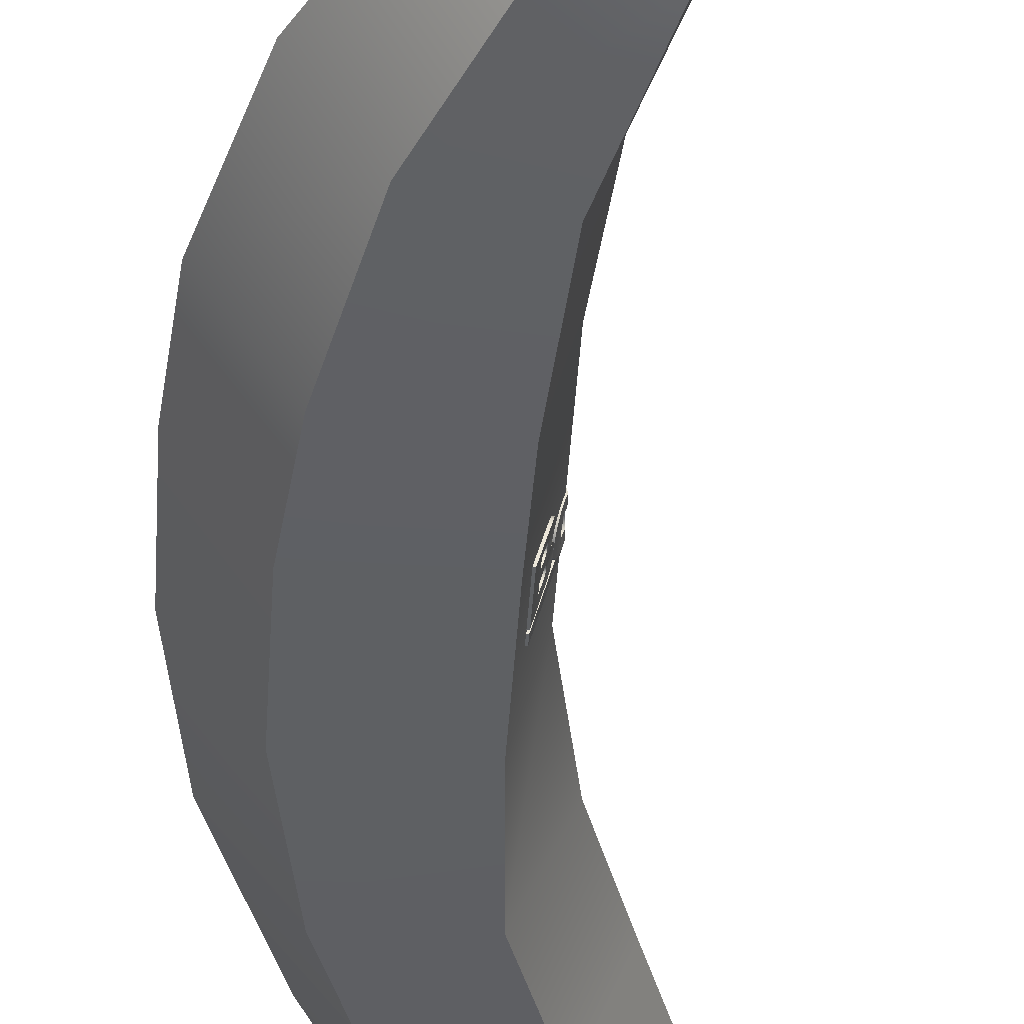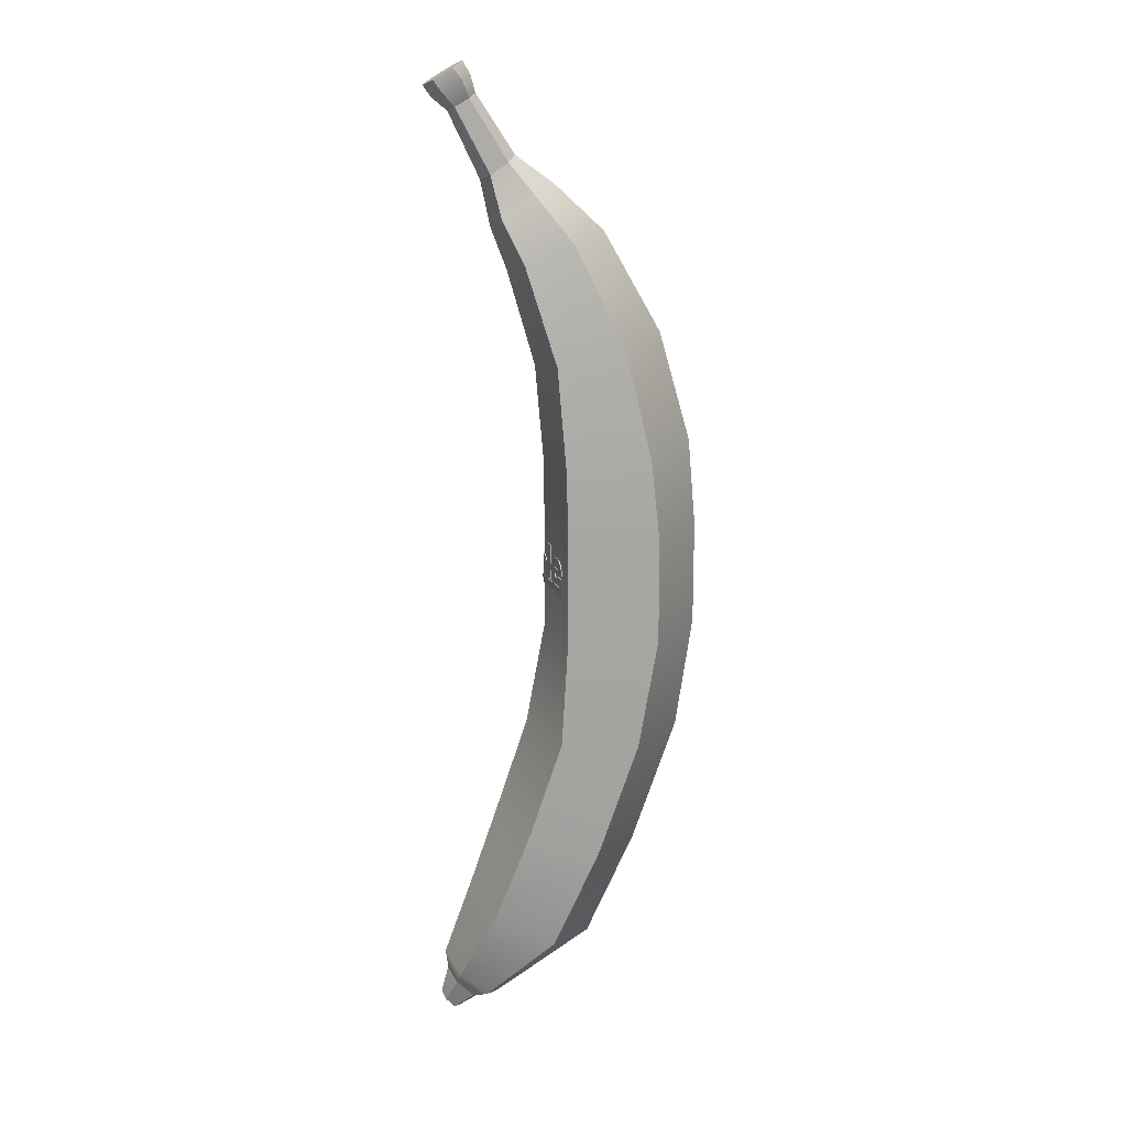
<metadata>
{"format":"obj","ext":"obj","renderer":"f3d","projection":"perspective","resolution":1024,"background":"white","views":[{"elev":-42.3,"azim":176.5,"up":"+Z"},{"elev":16.7,"azim":-5.0,"up":"+Y"}]}
</metadata>
<code>
o Bole1_Mesh
v 0.000535 0.1558 -0.0959
v 0.01828 0.1558 -0.1606
v 0.01919 0.04404 -0.1606
v 0.001575 0.04404 -0.1009
v 0.000258 0.04442 -0.09516
v -0.002747 0.04556 -0.08546
v -0.002747 0.04705 -0.0778
v -0.002747 0.04922 -0.07235
v -0.002747 0.05399 -0.06607
v -0.002747 0.0602 -0.06129
v -0.002747 0.06758 -0.05826
v -0.002747 0.07583 -0.05725
v -0.002747 0.0856 -0.05867
v -0.002747 0.09356 -0.06293
v -0.002747 0.09957 -0.0702
v -0.002747 0.1035 -0.08066
v -0.002747 0.1067 -0.07368
v -0.002747 0.111 -0.06861
v -0.002747 0.1188 -0.06398
v -0.002747 0.128 -0.06243
v -0.002747 0.1388 -0.0646
v -0.002747 0.1478 -0.07109
v -0.002747 0.1538 -0.08162
v 0.003958 0.09064 -0.1082
v 0.001897 0.08989 -0.1005
v 0.000552 0.08765 -0.09555
v 0.000552 0.08417 -0.09285
v 0.000552 0.07972 -0.09195
v 0.000552 0.07495 -0.09286
v 0.000552 0.07126 -0.09559
v 0.001897 0.0689 -0.1005
v 0.003958 0.06811 -0.1081
v 0.007888 0.06811 -0.1256
v 0.007888 0.09064 -0.1256
v 0.006319 0.1331 -0.1105
v 0.004155 0.1324 -0.1038
v 0.002162 0.1304 -0.09951
v 0.002162 0.1271 -0.09715
v 0.002162 0.1228 -0.09636
v 0.002162 0.1182 -0.09715
v 0.002162 0.1148 -0.09951
v 0.004155 0.1127 -0.1039
v 0.005567 0.112 -0.1107
v 0.009497 0.112 -0.1256
v 0.009497 0.1331 -0.1256
v -0.005522 0.1558 -0.0959
v 0.01244 0.1558 -0.1606
v 0.01244 0.04404 -0.1606
v -0.002822 0.04404 -0.1009
v -0.004535 0.04442 -0.09516
v -0.007401 0.04556 -0.08546
v -0.009158 0.04705 -0.0778
v -0.01077 0.04922 -0.07235
v -0.01232 0.05399 -0.06607
v -0.01356 0.0602 -0.06129
v -0.01387 0.06758 -0.05826
v -0.01387 0.07583 -0.05725
v -0.01356 0.0856 -0.05867
v -0.01232 0.09356 -0.06293
v -0.01077 0.09957 -0.0702
v -0.009158 0.1035 -0.08066
v -0.01006 0.1067 -0.07368
v -0.01105 0.111 -0.06861
v -0.01232 0.1188 -0.06398
v -0.01264 0.128 -0.06243
v -0.01207 0.1388 -0.0646
v -0.01047 0.1478 -0.07109
v -0.008804 0.1538 -0.08162
v -0.000675 0.09064 -0.1082
v -0.002761 0.08989 -0.1005
v -0.004103 0.08765 -0.09555
v -0.004697 0.08417 -0.09285
v -0.004803 0.07972 -0.09195
v -0.004697 0.07495 -0.09286
v -0.004103 0.07126 -0.09559
v -0.002761 0.0689 -0.1005
v -0.000675 0.06811 -0.1081
v 0.004072 0.06811 -0.1256
v 0.004072 0.09064 -0.1256
v -0.00032 0.1331 -0.1105
v -0.002063 0.1324 -0.1038
v -0.002918 0.1304 -0.09951
v -0.003423 0.1271 -0.09715
v -0.003616 0.1228 -0.09636
v -0.003423 0.1182 -0.09715
v -0.002918 0.1148 -0.09951
v -0.002063 0.1127 -0.1039
v -0.00032 0.112 -0.1107
v 0.004072 0.112 -0.1256
v 0.004072 0.1331 -0.1256
v -0.002747 0.1132 -0.01136
v -0.002747 0.1102 -0.03044
v -0.002747 0.1012 -0.04514
v -0.002747 0.08752 -0.05452
v -0.002747 0.07063 -0.05764
v -0.002747 0.05264 -0.05394
v -0.002747 0.03845 -0.04285
v -0.002747 0.03102 -0.02894
v -0.002747 0.02855 -0.01129
v -0.002747 0.03153 0.008219
v -0.002747 0.04047 0.02298
v -0.002747 0.05409 0.03227
v -0.002747 0.07109 0.03537
v -0.002747 0.08639 0.03287
v -0.002747 0.09907 0.02538
v -0.002747 0.1096 0.009984
v -0.002747 0.09172 -0.01091
v -0.002747 0.09044 -0.005047
v -0.002747 0.0866 -0.000213
v -0.002747 0.08014 0.003031
v -0.002747 0.07101 0.004113
v -0.002747 0.06132 0.003041
v -0.002747 0.0547 -0.000174
v -0.002747 0.05088 -0.005058
v -0.002747 0.04961 -0.01114
v -0.002747 0.0509 -0.01718
v -0.002747 0.05477 -0.0221
v -0.002747 0.06134 -0.02537
v -0.002747 0.0707 -0.02646
v -0.002747 0.07997 -0.02536
v -0.002747 0.08652 -0.02206
v -0.002747 0.09042 -0.01707
v -0.02587 0.1132 -0.01136
v -0.02077 0.1102 -0.03044
v -0.01725 0.1012 -0.04514
v -0.0147 0.08752 -0.05452
v -0.01405 0.07063 -0.05764
v -0.01538 0.05264 -0.05394
v -0.0188 0.03845 -0.04285
v -0.02316 0.03102 -0.02894
v -0.02848 0.02855 -0.01129
v -0.02863 0.03153 0.008219
v -0.02277 0.04047 0.02298
v -0.02042 0.05409 0.03227
v -0.0197 0.07109 0.03537
v -0.02036 0.08639 0.03287
v -0.02244 0.09907 0.02538
v -0.02695 0.1096 0.009984
v -0.02719 0.09172 -0.01091
v -0.02969 0.09044 -0.005047
v -0.0298 0.0866 -0.000213
v -0.02887 0.08014 0.003031
v -0.02849 0.07101 0.004113
v -0.02883 0.06132 0.003041
v -0.02993 0.0547 -0.000174
v -0.02902 0.05088 -0.005058
v -0.0266 0.04961 -0.01114
v -0.02539 0.0509 -0.01718
v -0.02397 0.05477 -0.0221
v -0.02281 0.06134 -0.02537
v -0.02374 0.0707 -0.02646
v -0.02369 0.07997 -0.02536
v -0.02395 0.08652 -0.02206
v -0.02533 0.09042 -0.01707
v -0.002747 0.1558 0.06669
v -0.002747 0.1558 0.03559
v -0.002747 0.04404 0.03559
v -0.002747 0.04404 0.06669
v -0.01158 0.1558 0.06669
v -0.0203 0.1558 0.03559
v -0.02012 0.04404 0.03559
v -0.01182 0.04404 0.06669
v 0.004477 0.1268 0.1125
v -0.001025 0.1239 0.09331
v -0.002747 0.1151 0.07894
v -0.002747 0.1015 0.06982
v -0.002747 0.08437 0.06678
v -0.002747 0.0719 0.0683
v -0.002747 0.06116 0.07284
v -0.002747 0.05262 0.07969
v -0.001089 0.04675 0.08813
v 0.001292 0.04335 0.09907
v 0.004997 0.04221 0.1134
v 0.00896 0.04354 0.1298
v 0.01173 0.04751 0.1419
v 0.01437 0.05453 0.1511
v 0.01705 0.065 0.1588
v 0.01102 0.06783 0.1282
v 0.009058 0.06472 0.1254
v 0.008485 0.06272 0.1228
v 0.006841 0.061 0.1186
v 0.005929 0.06043 0.1141
v 0.004664 0.06175 0.1076
v 0.003395 0.06569 0.1024
v 0.001641 0.07031 0.09977
v 0.001044 0.07682 0.09835
v 0.01752 0.07682 0.1606
v 0.01713 0.08033 0.1606
v 0.01685 0.09483 0.1592
v 0.0165 0.1063 0.1553
v 0.01367 0.1151 0.1488
v 0.01172 0.1216 0.14
v 0.00849 0.1255 0.1281
v 0.005375 0.1084 0.1138
v 0.006404 0.1075 0.1196
v 0.007289 0.1046 0.1241
v 0.008746 0.09941 0.1273
v 0.009141 0.09173 0.1289
v 0.000972 0.09173 0.0985
v 0.002161 0.09805 0.09977
v 0.004094 0.1026 0.1021
v 0.00495 0.107 0.1072
v 0.00068 0.1268 0.1125
v -0.004098 0.1239 0.09342
v -0.007946 0.1151 0.07894
v -0.01049 0.1015 0.06982
v -0.01184 0.08437 0.06678
v -0.01097 0.0719 0.0683
v -0.009684 0.06116 0.07284
v -0.007966 0.05262 0.07969
v -0.005912 0.04675 0.08813
v -0.002857 0.04335 0.09907
v 0.000903 0.04221 0.1134
v 0.00537 0.04354 0.1298
v 0.008528 0.04751 0.1419
v 0.01107 0.05453 0.1511
v 0.01308 0.065 0.1588
v 0.00511 0.06783 0.1282
v 0.004353 0.06472 0.1254
v 0.003667 0.06272 0.1228
v 0.002436 0.061 0.1186
v 0.001179 0.06043 0.1141
v -0.000591 0.06175 0.1076
v -0.00171 0.06569 0.1024
v -0.002532 0.07031 0.09977
v -0.002607 0.07682 0.09835
v 0.0137 0.07682 0.1606
v 0.01376 0.08033 0.1606
v 0.01338 0.09483 0.1592
v 0.01235 0.1063 0.1553
v 0.01056 0.1151 0.1488
v 0.008002 0.1216 0.14
v 0.004891 0.1255 0.1281
v 0.001137 0.1084 0.1138
v 0.002532 0.1075 0.1196
v 0.003899 0.1046 0.1241
v 0.004764 0.09941 0.1273
v 0.005424 0.09173 0.1289
v -0.002422 0.09173 0.0985
v -0.002283 0.09805 0.09977
v -0.001713 0.1026 0.1021
v -0.000566 0.107 0.1072
v 0.01351 0.01465 0.159
v 0.01504 0.01465 0.159
v 0.01351 0.03647 0.159
v 0.01504 0.03647 0.159
v 0.01276 0.03647 -0.1604
v 0.01962 0.03647 -0.1604
v 0.01276 0.01465 -0.1604
v 0.01962 0.01465 -0.1604
v -0.019 0.03647 -0.03945
v -0.002762 0.03647 -0.03945
v -0.002762 0.01465 -0.03945
v -0.019 0.01465 -0.03945
v -0.02465 0.03647 0.01675
v -0.002762 0.03647 0.01675
v -0.002762 0.01465 0.01675
v -0.02465 0.01465 0.01675
v -0.002762 0.01465 6e-05
v -0.002762 0.03647 6e-05
v -0.02934 0.03647 6e-05
v -0.02934 0.01465 6e-05
v -0.03157 0.03027 2e-06
v -0.002747 0.03027 2e-06
v -0.002747 0.1113 -0.000263
v -0.02953 0.1113 -5.1e-05
v -0.351 -1.42 0.04859
v -0.3107 -1.463 0.04859
v -0.3717 -1.398 0
v -0.351 -1.42 -0.04859
v -0.3107 -1.463 -0.04859
v -0.2901 -1.484 0
v -0.3695 -1.462 0.03236
v -0.3415 -1.49 0.03236
v -0.3836 -1.448 0
v -0.3695 -1.462 -0.03236
v -0.3415 -1.49 -0.03236
v -0.3274 -1.505 0
v -0.2781 -1.434 0.06336
v -0.3322 -1.382 0.06336
v -0.3604 -1.357 0
v -0.3322 -1.382 -0.06336
v -0.2781 -1.434 -0.06336
v -0.2517 -1.459 0
v -0.2448 1.611 0
v -0.271 1.596 -0.06019
v -0.3326 1.561 -0.06019
v -0.3639 1.543 0
v -0.3326 1.561 0.06019
v -0.271 1.596 0.06019
v -0.2679 1.651 0
v -0.2989 1.632 -0.06019
v -0.3587 1.597 -0.06019
v -0.3889 1.579 0
v -0.3587 1.597 0.06019
v -0.2989 1.632 0.06019
v -0.2299 1.556 0
v -0.2507 1.542 -0.04147
v -0.2942 1.517 -0.04147
v -0.3158 1.504 0
v -0.2942 1.517 0.04147
v -0.2507 1.542 0.04147
v -0.2507 1.542 -0.04147
v -0.2942 1.517 -0.04147
v -0.3158 1.504 0
v -0.2942 1.517 0.04147
v -0.2507 1.542 0.04147
v -0.2299 1.556 0
v -0.135 1.353 -0.0569
v -0.1907 1.317 -0.0569
v -0.2197 1.3 0
v -0.1907 1.317 0.0569
v -0.135 1.353 0.0569
v -0.1121 1.372 0
v -0.0518 1.251 -0.09222
v -0.1589 1.186 -0.09222
v -0.1893 1.153 0
v -0.1589 1.186 0.09222
v -0.0518 1.251 0.09222
v 0.007673 1.284 0
v -0.09413 1.056 0.1506
v 0.05951 1.112 0.1556
v -0.1414 1.027 0
v -0.09413 1.056 -0.1506
v 0.05951 1.112 -0.1556
v 0.1603 1.141 0
v 0.000595 0.7501 0.1901
v 0.2099 0.7998 0.1901
v -0.05462 0.7252 0
v 0.000596 0.7501 -0.1901
v 0.2099 0.7998 -0.1901
v 0.3381 0.8247 0
v 0.02738 0.4205 0.2122
v 0.2901 0.458 0.2122
v -0.02629 0.4018 0
v 0.02738 0.4205 -0.2122
v 0.2901 0.458 -0.2122
v 0.4362 0.4768 0
v 0.03119 -0.1305 0.2148
v 0.3183 -0.1305 0.2148
v -0.02629 -0.1305 0
v 0.03119 -0.1305 -0.2148
v 0.3183 -0.1305 -0.2148
v 0.46 -0.1305 0
v 0.01136 -0.4708 0.2148
v 0.2586 -0.4827 0.2148
v -0.08697 -0.4649 0
v 0.01136 -0.4708 -0.2148
v 0.2586 -0.4827 -0.2148
v 0.4075 -0.4887 0
v -0.09338 -0.7895 0.2087
v 0.1315 -0.8611 0.2087
v -0.182 -0.7537 0
v -0.09338 -0.7895 -0.2087
v 0.1315 -0.8611 -0.2087
v 0.2683 -0.897 0
v -0.2043 -1.084 0.193
v -0.01082 -1.185 0.193
v -0.276 -1.033 0
v -0.2043 -1.084 -0.193
v -0.01082 -1.185 -0.193
v 0.116 -1.235 0
v -0.3211 -1.333 0.1021
v -0.2327 -1.411 0.1021
v -0.3677 -1.293 0
v -0.3211 -1.333 -0.1021
v -0.2327 -1.411 -0.1021
v -0.1906 -1.451 0
v -0.135 1.353 -0.0569
v -0.1907 1.317 -0.0569
v -0.2197 1.3 0
v -0.1907 1.317 0.0569
v -0.135 1.353 0.0569
v -0.1121 1.372 0
v 0.03119 0.1891 0.2144
v -0.02629 0.1862 0
v 0.03119 0.1891 -0.2144
v 0.3183 0.1949 -0.2144
v 0.46 0.1978 0
v 0.3183 0.1949 0.2144
v -0.3322 -1.382 0.06336
v -0.3604 -1.357 0
v -0.3322 -1.382 -0.06336
v -0.2781 -1.434 -0.06336
v -0.2517 -1.459 0
v -0.2781 -1.434 0.06336
f 3 33 4
f 33 32 4
f 3 2 33
f 33 2 34
f 2 1 45
f 45 1 35
f 35 1 36
f 32 31 4
f 4 31 5
f 36 1 37
f 1 23 37
f 5 31 6
f 31 30 6
f 23 22 37
f 37 22 38
f 22 21 38
f 21 20 38
f 20 19 38
f 38 19 39
f 19 18 39
f 18 17 39
f 17 16 39
f 39 16 40
f 40 16 41
f 6 30 7
f 7 30 8
f 8 30 9
f 30 29 9
f 9 29 10
f 10 29 11
f 11 29 12
f 29 28 12
f 12 28 13
f 13 28 14
f 14 28 15
f 28 27 15
f 15 27 16
f 27 26 16
f 16 26 41
f 26 25 41
f 41 25 42
f 25 24 42
f 42 24 43
f 24 34 43
f 43 34 44
f 34 2 44
f 2 45 44
f 1 2 47 46
f 2 3 48 47
f 3 4 49 48
f 4 5 50 49
f 5 6 51 50
f 6 7 52 51
f 7 8 53 52
f 8 9 54 53
f 9 10 55 54
f 10 11 56 55
f 11 12 57 56
f 12 13 58 57
f 13 14 59 58
f 14 15 60 59
f 15 16 61 60
f 16 17 62 61
f 17 18 63 62
f 18 19 64 63
f 19 20 65 64
f 20 21 66 65
f 21 22 67 66
f 22 23 68 67
f 23 1 46 68
f 24 25 70 69
f 25 26 71 70
f 26 27 72 71
f 27 28 73 72
f 28 29 74 73
f 29 30 75 74
f 30 31 76 75
f 31 32 77 76
f 32 33 78 77
f 33 34 79 78
f 34 24 69 79
f 35 36 81 80
f 36 37 82 81
f 37 38 83 82
f 38 39 84 83
f 39 40 85 84
f 40 41 86 85
f 41 42 87 86
f 42 43 88 87
f 43 44 89 88
f 44 45 90 89
f 45 35 80 90
f 48 49 78
f 78 49 77
f 48 78 47
f 78 79 47
f 47 90 46
f 90 80 46
f 80 81 46
f 77 49 76
f 49 50 76
f 81 82 46
f 46 82 68
f 50 51 76
f 76 51 75
f 68 82 67
f 82 83 67
f 67 83 66
f 66 83 65
f 65 83 64
f 83 84 64
f 64 84 63
f 63 84 62
f 62 84 61
f 84 85 61
f 85 86 61
f 51 52 75
f 75 52 74
f 52 53 74
f 53 54 74
f 54 55 74
f 55 56 74
f 56 57 74
f 74 57 73
f 57 58 73
f 58 59 73
f 59 60 73
f 73 60 72
f 60 61 72
f 72 61 71
f 61 86 71
f 71 86 70
f 86 87 70
f 70 87 69
f 87 88 69
f 69 88 79
f 88 89 79
f 79 89 47
f 89 90 47
f 106 105 265
f 105 104 265
f 104 103 265
f 103 102 265
f 102 101 265
f 101 111 265
f 111 110 265
f 110 109 265
f 111 101 112
f 109 108 265
f 112 101 113
f 101 100 113
f 113 100 114
f 100 264 114
f 264 99 114
f 114 99 115
f 99 98 115
f 115 98 116
f 265 108 91
f 108 107 91
f 91 107 92
f 107 122 92
f 98 97 116
f 116 97 117
f 97 96 117
f 117 96 118
f 96 95 118
f 118 95 119
f 95 94 119
f 119 94 120
f 94 93 120
f 120 93 121
f 93 92 121
f 122 121 92
f 91 92 124 123
f 92 93 125 124
f 93 94 126 125
f 94 95 127 126
f 95 96 128 127
f 96 97 129 128
f 97 98 130 129
f 98 99 131 130
f 263 264 100 132
f 100 101 133 132
f 101 102 134 133
f 102 103 135 134
f 103 104 136 135
f 104 105 137 136
f 105 106 138 137
f 106 265 266 138
f 107 108 140 139
f 108 109 141 140
f 109 110 142 141
f 110 111 143 142
f 111 112 144 143
f 112 113 145 144
f 113 114 146 145
f 114 115 147 146
f 115 116 148 147
f 116 117 149 148
f 117 118 150 149
f 118 119 151 150
f 119 120 152 151
f 120 121 153 152
f 121 122 154 153
f 122 107 139 154
f 128 129 127
f 127 129 126
f 126 129 125
f 125 129 124
f 129 130 124
f 152 153 124
f 153 154 124
f 124 154 123
f 154 139 123
f 123 139 266
f 139 140 266
f 266 140 138
f 140 141 138
f 138 141 137
f 141 142 137
f 137 142 136
f 136 142 135
f 142 143 135
f 135 143 134
f 143 144 134
f 134 144 133
f 144 145 133
f 133 145 132
f 145 146 132
f 132 146 263
f 263 146 131
f 146 147 131
f 131 147 130
f 147 148 130
f 148 149 130
f 149 150 130
f 152 124 151
f 150 151 130
f 151 124 130
f 158 157 156 155
f 155 156 160 159
f 156 157 161 160
f 157 158 162 161
f 158 155 159 162
f 159 160 161 162
f 177 176 178
f 176 175 178
f 175 174 178
f 178 174 179
f 179 174 180
f 174 173 180
f 180 173 181
f 181 173 182
f 187 186 188
f 188 186 189
f 189 186 198
f 198 186 199
f 189 198 190
f 198 197 190
f 190 197 191
f 191 197 192
f 197 196 192
f 192 196 193
f 196 195 193
f 193 195 163
f 195 194 163
f 163 194 164
f 194 202 164
f 202 201 164
f 164 201 165
f 201 200 165
f 165 200 166
f 200 199 166
f 166 199 167
f 199 186 167
f 167 186 168
f 168 186 169
f 186 185 169
f 169 185 170
f 170 185 171
f 185 184 171
f 171 184 172
f 184 183 172
f 172 183 173
f 183 182 173
f 163 164 204 203
f 164 165 205 204
f 165 166 206 205
f 166 167 207 206
f 167 168 208 207
f 168 169 209 208
f 169 170 210 209
f 170 171 211 210
f 171 172 212 211
f 172 173 213 212
f 173 174 214 213
f 174 175 215 214
f 175 176 216 215
f 176 177 217 216
f 177 178 218 217
f 178 179 219 218
f 179 180 220 219
f 180 181 221 220
f 181 182 222 221
f 182 183 223 222
f 183 184 224 223
f 184 185 225 224
f 185 186 226 225
f 186 187 227 226
f 187 188 228 227
f 188 189 229 228
f 189 190 230 229
f 190 191 231 230
f 191 192 232 231
f 192 193 233 232
f 193 163 203 233
f 194 195 235 234
f 195 196 236 235
f 196 197 237 236
f 197 198 238 237
f 198 199 239 238
f 199 200 240 239
f 200 201 241 240
f 201 202 242 241
f 202 194 234 242
f 217 218 216
f 216 218 215
f 215 218 214
f 218 219 214
f 219 220 214
f 214 220 213
f 220 221 213
f 221 222 213
f 213 222 212
f 222 223 212
f 227 228 226
f 228 229 226
f 229 238 226
f 238 239 226
f 229 230 238
f 238 230 237
f 230 231 237
f 231 232 237
f 237 232 236
f 232 233 236
f 236 233 235
f 233 203 235
f 235 203 234
f 203 204 234
f 234 204 242
f 242 204 241
f 204 205 241
f 241 205 240
f 205 206 240
f 240 206 239
f 206 207 239
f 239 207 226
f 207 208 226
f 208 209 226
f 226 209 225
f 209 210 225
f 210 211 225
f 225 211 224
f 211 212 224
f 212 223 224
f 99 264 263 131
f 266 265 91 123
f 243 244 246 245
f 251 252 248 247
f 247 248 250 249
f 249 250 253 254
f 252 253 250 248
f 249 254 251 247
f 255 256 260 261
f 256 257 259 260
f 262 259 257 258
f 261 262 258 255
f 245 246 256 255
f 244 257 256 246
f 258 257 244 243
f 255 258 243 245
f 260 259 253 252
f 261 260 252 251
f 251 254 262 261
f 254 253 259 262
f 274 273 275 276 277 278
f 279 280 267 268
f 280 281 269 267
f 281 282 270 269
f 282 283 271 270
f 283 284 272 271
f 284 279 268 272
f 268 267 273 274
f 267 269 275 273
f 269 270 276 275
f 270 271 277 276
f 271 272 278 277
f 272 268 274 278
f 291 292 293 294 295 296
f 297 298 286 285
f 298 299 287 286
f 299 300 288 287
f 300 301 289 288
f 301 302 290 289
f 302 297 285 290
f 285 286 292 291
f 286 287 293 292
f 287 288 294 293
f 288 289 295 294
f 289 290 296 295
f 290 285 291 296
f 309 310 304 303
f 310 311 305 304
f 311 312 306 305
f 312 313 307 306
f 313 314 308 307
f 314 309 303 308
f 319 318 321 322
f 318 317 323 321
f 317 316 324 323
f 316 315 325 324
f 315 320 326 325
f 320 319 322 326
f 322 321 327 328
f 321 323 329 327
f 323 324 330 329
f 324 325 331 330
f 325 326 332 331
f 326 322 328 332
f 328 327 333 334
f 327 329 335 333
f 329 330 336 335
f 330 331 337 336
f 331 332 338 337
f 332 328 334 338
f 380 375 339 340
f 375 376 341 339
f 376 377 342 341
f 377 378 343 342
f 378 379 344 343
f 379 380 340 344
f 340 339 345 346
f 339 341 347 345
f 341 342 348 347
f 342 343 349 348
f 343 344 350 349
f 344 340 346 350
f 346 345 351 352
f 345 347 353 351
f 347 348 354 353
f 348 349 355 354
f 349 350 356 355
f 350 346 352 356
f 352 351 357 358
f 351 353 359 357
f 353 354 360 359
f 354 355 361 360
f 355 356 362 361
f 356 352 358 362
f 358 357 363 364
f 357 359 365 363
f 359 360 366 365
f 360 361 367 366
f 361 362 368 367
f 362 358 364 368
f 315 316 370 369
f 316 317 371 370
f 317 318 372 371
f 318 319 373 372
f 319 320 374 373
f 320 315 369 374
f 333 335 376 375
f 335 336 377 376
f 336 337 378 377
f 337 338 379 378
f 338 334 380 379
f 334 333 375 380
f 363 365 382 381
f 365 366 383 382
f 366 367 384 383
f 367 368 385 384
f 368 364 386 385
f 364 363 381 386

</code>
